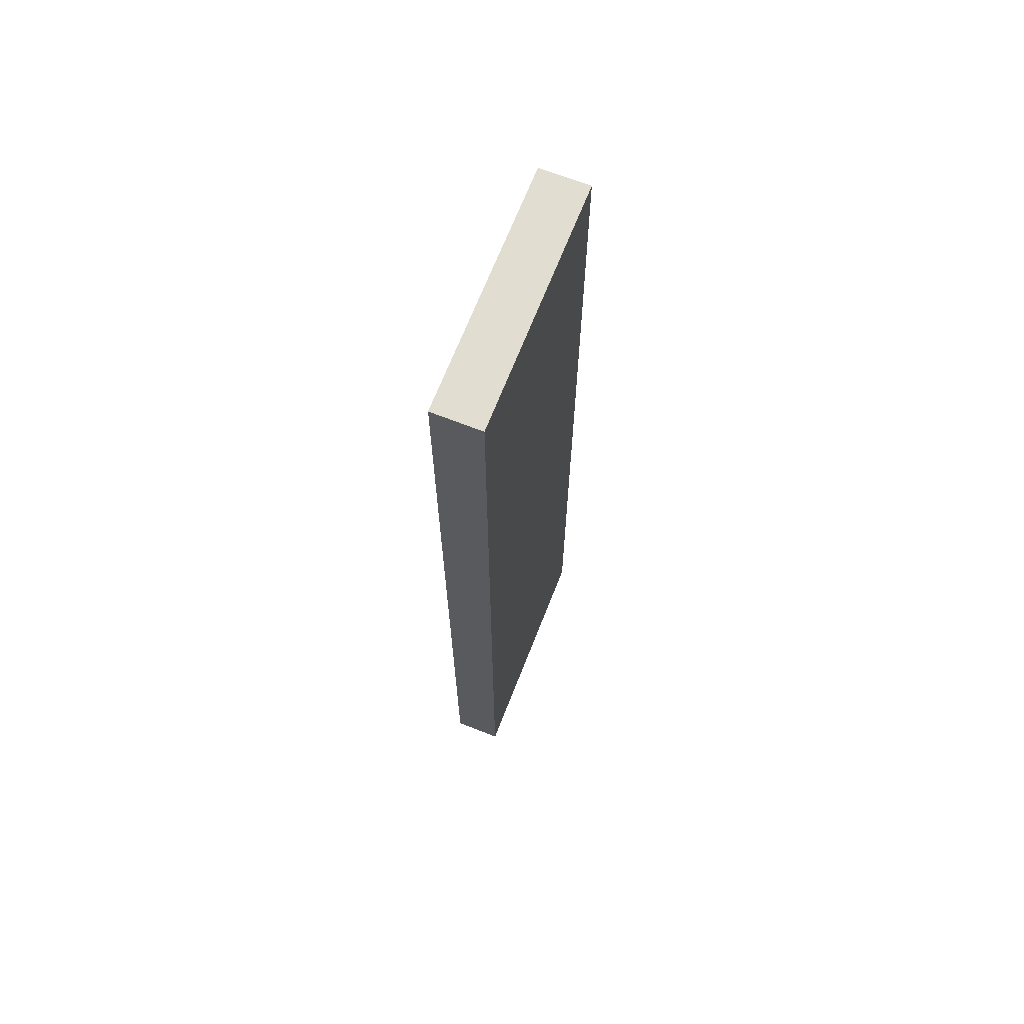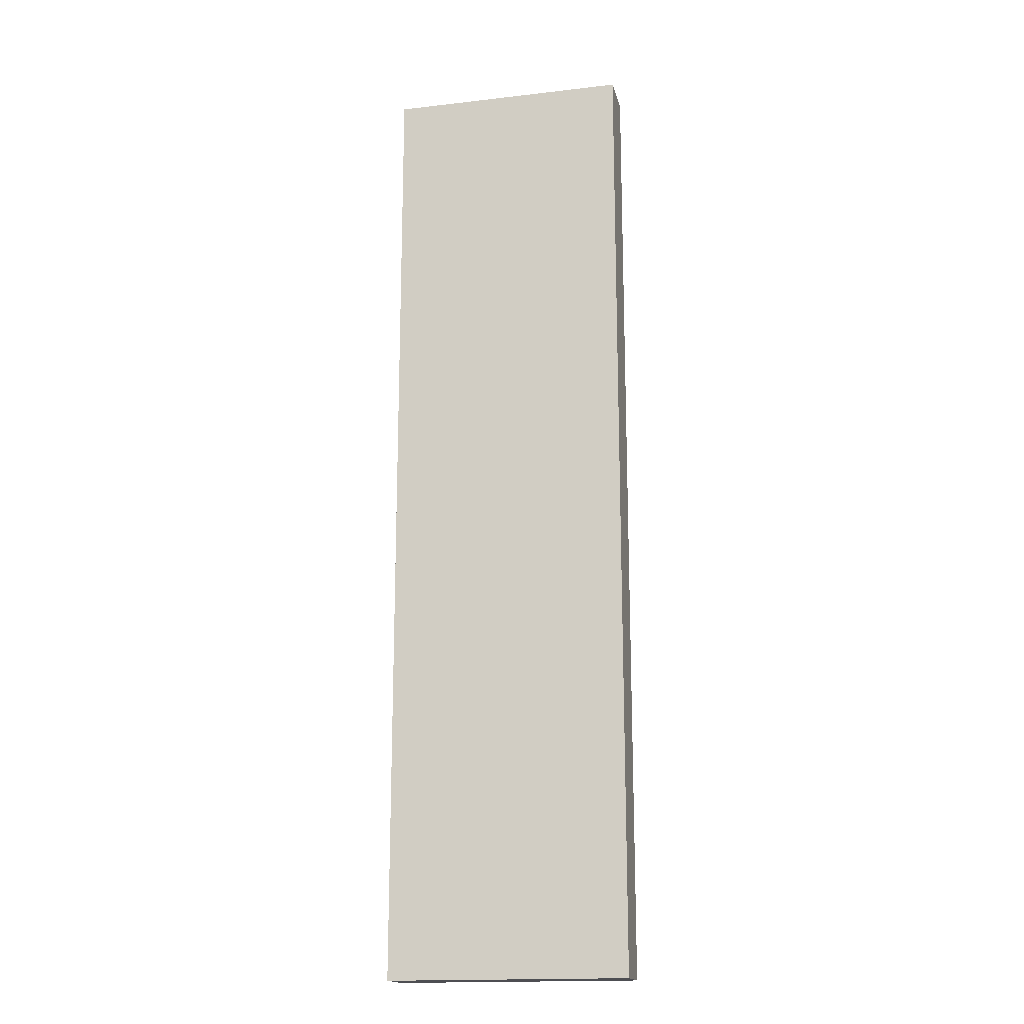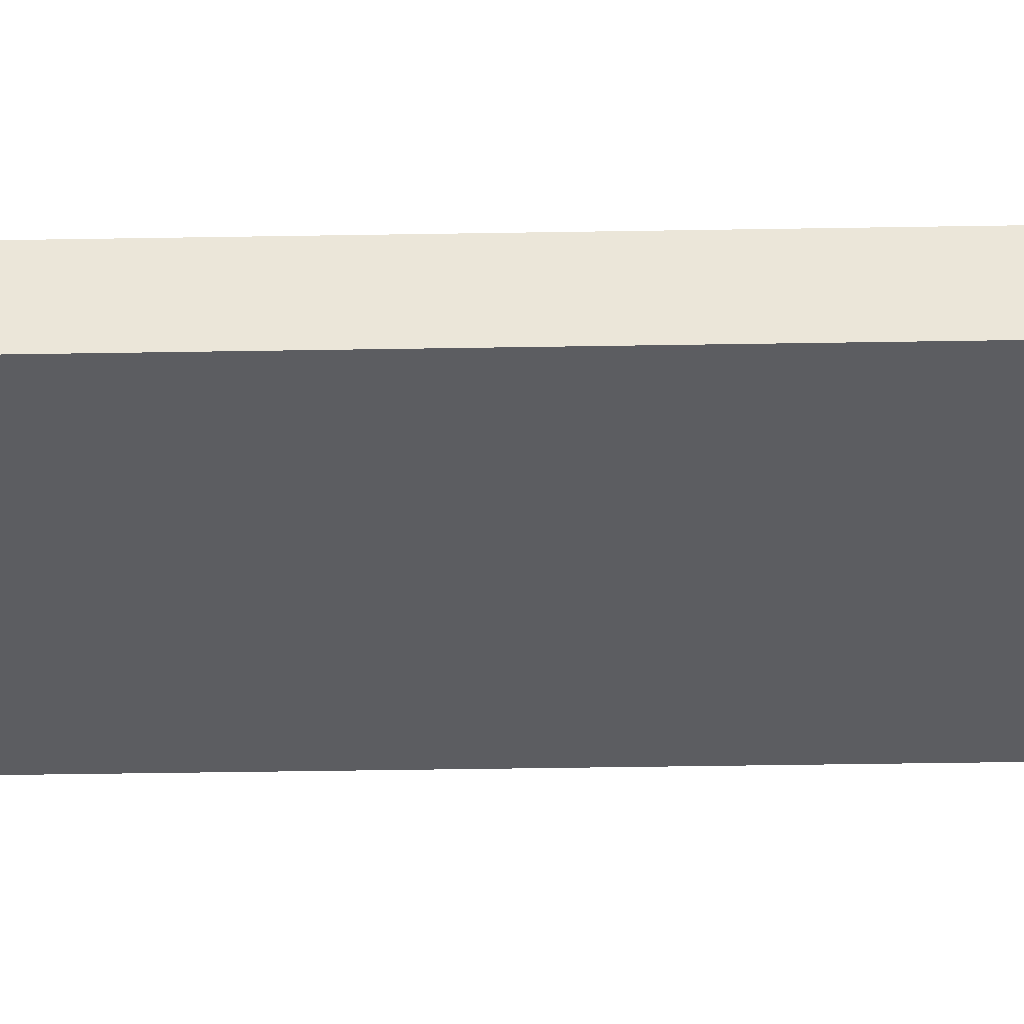
<metadata>
{"format":"obj","ext":"obj","renderer":"f3d","projection":"perspective","resolution":1024,"background":"white","views":[{"elev":68.6,"azim":-68.5,"up":"+Z"},{"elev":-17.1,"azim":-166.9,"up":"+Z"},{"elev":-37.0,"azim":-88.7,"up":"+Y"}]}
</metadata>
<code>
o Decoration - Wooden Plank - Variant1
v 24.9 -0.1 -3.1
v 24.9 -0.1 -3.4
v 24.9 -0.1 -3.5
v 24.9 -0.1 -4.3
v 24.9 -0.1 -4.8
v 24.9 -0.1 -5
v 24.9 -0.1 -5.9
v 24.9 -0.1 -6
v 24.9 -0.1 -6.2
v 24.9 -0.1 -6.8
v 24.9 -0.1 -7.1
v 24.9 0 -3.4
v 24.9 0 -3.5
v 24.9 0 -3.8
v 24.9 0 -4.1
v 24.9 0 -4.3
v 24.9 0 -4.8
v 24.9 0 -5
v 24.9 0 -5.1
v 24.9 0 -5.9
v 24.9 0 -6
v 24.9 0 -6.2
v 24.9 0 -6.8
v 24.9 0 -6.9
v 24.9 0.1 -3.1
v 24.9 0.1 -3.8
v 24.9 0.1 -4.1
v 24.9 0.1 -5.1
v 24.9 0.1 -6
v 24.9 0.1 -6.9
v 24.9 0.1 -7.1
v 25.9 -0.1 -3.1
v 25.9 -0.1 -4.7
v 25.9 -0.1 -5
v 25.9 -0.1 -5.8
v 25.9 -0.1 -6.1
v 25.9 -0.1 -7.1
v 25.9 0 -3.1
v 25.9 0 -3.2
v 25.9 0 -3.7
v 25.9 0 -4.3
v 25.9 0 -4.7
v 25.9 0 -5
v 25.9 0 -5.8
v 25.9 0 -5.9
v 25.9 0 -6.1
v 25.9 0.1 -3.1
v 25.9 0.1 -3.2
v 25.9 0.1 -3.7
v 25.9 0.1 -4.3
v 25.9 0.1 -5.8
v 25.9 0.1 -5.9
v 25.9 0.1 -7.1
v 24.9 -0.1 -3.1
v 24.9 0.1 -3.1
v 25.2 0 -3.1
v 25.2 0.1 -3.1
v 25.3 -0.1 -3.1
v 25.3 0 -3.1
v 25.7 -0.1 -3.1
v 25.7 0 -3.1
v 25.9 -0.1 -3.1
v 25.9 0 -3.1
v 25.9 0.1 -3.1
v 24.9 -0.1 -7.1
v 24.9 0.1 -7.1
v 25.4 -0.1 -7.1
v 25.4 0 -7.1
v 25.5 -0.1 -7.1
v 25.5 0 -7.1
v 25.8 -0.1 -7.1
v 25.8 0.1 -7.1
v 25.9 -0.1 -7.1
v 25.9 0.1 -7.1
v 24.9 -0.1 -3.1
v 25.3 -0.1 -3.1
v 25.7 -0.1 -3.1
v 25.9 -0.1 -3.1
v 25.3 -0.1 -3.2
v 25.4 -0.1 -3.2
v 25.5 -0.1 -3.2
v 25.6 -0.1 -3.2
v 25.7 -0.1 -3.2
v 24.9 -0.1 -3.4
v 25 -0.1 -3.4
v 25.5 -0.1 -3.4
v 25.6 -0.1 -3.4
v 24.9 -0.1 -3.5
v 25 -0.1 -3.5
v 25.4 -0.1 -3.5
v 25.5 -0.1 -3.5
v 25.2 -0.1 -3.6
v 25.3 -0.1 -3.6
v 25.6 -0.1 -3.6
v 25.8 -0.1 -3.6
v 25.7 -0.1 -3.7
v 25.8 -0.1 -3.7
v 25.2 -0.1 -3.9
v 25.3 -0.1 -3.9
v 25.7 -0.1 -3.9
v 25.8 -0.1 -3.9
v 25.5 -0.1 -4
v 25.6 -0.1 -4
v 25.7 -0.1 -4
v 25.8 -0.1 -4
v 25.6 -0.1 -4.1
v 25.8 -0.1 -4.1
v 25.1 -0.1 -4.2
v 25.2 -0.1 -4.2
v 24.9 -0.1 -4.3
v 25 -0.1 -4.3
v 25.1 -0.1 -4.4
v 25.2 -0.1 -4.4
v 25.3 -0.1 -4.4
v 25.4 -0.1 -4.4
v 25.3 -0.1 -4.6
v 25.4 -0.1 -4.6
v 25.6 -0.1 -4.6
v 25.7 -0.1 -4.6
v 25.8 -0.1 -4.7
v 25.9 -0.1 -4.7
v 24.9 -0.1 -4.8
v 25 -0.1 -4.8
v 25.1 -0.1 -4.8
v 25.1 -0.1 -4.9
v 25.2 -0.1 -4.9
v 25.3 -0.1 -4.9
v 25.5 -0.1 -4.9
v 25.6 -0.1 -4.9
v 24.9 -0.1 -5
v 25 -0.1 -5
v 25.1 -0.1 -5
v 25.3 -0.1 -5
v 25.4 -0.1 -5
v 25.5 -0.1 -5
v 25.6 -0.1 -5
v 25.8 -0.1 -5
v 25.9 -0.1 -5
v 25.1 -0.1 -5.2
v 25.2 -0.1 -5.2
v 25.6 -0.1 -5.2
v 25.7 -0.1 -5.2
v 25.4 -0.1 -5.3
v 25.5 -0.1 -5.3
v 25.3 -0.1 -5.4
v 25.4 -0.1 -5.4
v 25.4 -0.1 -5.6
v 25.5 -0.1 -5.6
v 25.2 -0.1 -5.7
v 25.3 -0.1 -5.7
v 25.6 -0.1 -5.7
v 25.7 -0.1 -5.7
v 25.7 -0.1 -5.8
v 25.8 -0.1 -5.8
v 25.9 -0.1 -5.8
v 24.9 -0.1 -5.9
v 25 -0.1 -5.9
v 25.2 -0.1 -5.9
v 25.3 -0.1 -5.9
v 24.9 -0.1 -6
v 25 -0.1 -6
v 25.3 -0.1 -6
v 25.4 -0.1 -6
v 25.5 -0.1 -6
v 25.6 -0.1 -6
v 25.7 -0.1 -6
v 25.8 -0.1 -6
v 25.2 -0.1 -6.1
v 25.3 -0.1 -6.1
v 25.5 -0.1 -6.1
v 25.6 -0.1 -6.1
v 25.8 -0.1 -6.1
v 25.9 -0.1 -6.1
v 24.9 -0.1 -6.2
v 25 -0.1 -6.2
v 25.4 -0.1 -6.2
v 25.6 -0.1 -6.2
v 25.1 -0.1 -6.3
v 25.2 -0.1 -6.3
v 25.3 -0.1 -6.3
v 25.4 -0.1 -6.3
v 25.1 -0.1 -6.4
v 25.2 -0.1 -6.4
v 25.5 -0.1 -6.4
v 25.6 -0.1 -6.4
v 25.1 -0.1 -6.5
v 25.2 -0.1 -6.5
v 25.3 -0.1 -6.5
v 25.5 -0.1 -6.5
v 25.6 -0.1 -6.6
v 25.7 -0.1 -6.6
v 25.1 -0.1 -6.7
v 25.2 -0.1 -6.7
v 24.9 -0.1 -6.8
v 25 -0.1 -6.8
v 25.1 -0.1 -6.8
v 25.2 -0.1 -6.8
v 25.3 -0.1 -6.8
v 25.6 -0.1 -6.8
v 25.7 -0.1 -6.8
v 25 -0.1 -6.9
v 25.2 -0.1 -6.9
v 25.5 -0.1 -6.9
v 25.6 -0.1 -6.9
v 25.4 -0.1 -7
v 25.5 -0.1 -7
v 25.7 -0.1 -7
v 25.8 -0.1 -7
v 24.9 -0.1 -7.1
v 25.4 -0.1 -7.1
v 25.5 -0.1 -7.1
v 25.8 -0.1 -7.1
v 25.9 -0.1 -7.1
v 24.9 0.1 -3.1
v 25.2 0.1 -3.1
v 25.9 0.1 -3.1
v 25.1 0.1 -3.2
v 25.2 0.1 -3.2
v 25.3 0.1 -3.2
v 25.7 0.1 -3.2
v 25.8 0.1 -3.2
v 25.9 0.1 -3.2
v 25.2 0.1 -3.3
v 25.3 0.1 -3.3
v 25.6 0.1 -3.3
v 25.7 0.1 -3.3
v 25.1 0.1 -3.4
v 25.3 0.1 -3.4
v 25.5 0.1 -3.4
v 25.6 0.1 -3.4
v 25.3 0.1 -3.5
v 25.4 0.1 -3.5
v 25.5 0.1 -3.6
v 25.6 0.1 -3.6
v 25.8 0.1 -3.7
v 25.9 0.1 -3.7
v 24.9 0.1 -3.8
v 25 0.1 -3.8
v 25.6 0.1 -3.8
v 25.7 0.1 -3.8
v 25.8 0.1 -3.8
v 25.2 0.1 -3.9
v 25.3 0.1 -3.9
v 25.7 0.1 -3.9
v 25.8 0.1 -3.9
v 25.4 0.1 -4
v 25.8 0.1 -4
v 24.9 0.1 -4.1
v 25 0.1 -4.1
v 25.6 0.1 -4.2
v 25.7 0.1 -4.2
v 25.1 0.1 -4.3
v 25.2 0.1 -4.3
v 25.8 0.1 -4.3
v 25.9 0.1 -4.3
v 25.1 0.1 -4.4
v 25.3 0.1 -4.4
v 25.1 0.1 -4.6
v 25.2 0.1 -4.6
v 25.6 0.1 -4.6
v 25.7 0.1 -4.6
v 25.8 0.1 -4.6
v 25 0.1 -4.7
v 25.1 0.1 -4.7
v 25.5 0.1 -4.7
v 25.7 0.1 -4.7
v 25.1 0.1 -4.8
v 25.2 0.1 -4.8
v 25.3 0.1 -4.9
v 25.4 0.1 -4.9
v 25.5 0.1 -4.9
v 25.6 0.1 -4.9
v 25 0.1 -5
v 25.1 0.1 -5
v 25.3 0.1 -5
v 25.4 0.1 -5
v 25.6 0.1 -5
v 25.7 0.1 -5
v 24.9 0.1 -5.1
v 25 0.1 -5.1
v 25.7 0.1 -5.2
v 25.8 0.1 -5.2
v 25.3 0.1 -5.3
v 25.4 0.1 -5.3
v 25.2 0.1 -5.4
v 25.3 0.1 -5.4
v 25.1 0.1 -5.5
v 25.2 0.1 -5.5
v 25.5 0.1 -5.5
v 25.6 0.1 -5.5
v 25.3 0.1 -5.6
v 25.4 0.1 -5.6
v 25.6 0.1 -5.6
v 25.7 0.1 -5.6
v 25.1 0.1 -5.7
v 25.2 0.1 -5.7
v 25.6 0.1 -5.7
v 25.7 0.1 -5.7
v 25.8 0.1 -5.7
v 25.1 0.1 -5.8
v 25.2 0.1 -5.8
v 25.5 0.1 -5.8
v 25.7 0.1 -5.8
v 25.8 0.1 -5.8
v 25.9 0.1 -5.8
v 25.7 0.1 -5.9
v 25.8 0.1 -5.9
v 25.9 0.1 -5.9
v 24.9 0.1 -6
v 25 0.1 -6
v 25.2 0.1 -6
v 25.3 0.1 -6
v 25.4 0.1 -6
v 25.6 0.1 -6
v 25.7 0.1 -6
v 25.3 0.1 -6.1
v 25.4 0.1 -6.1
v 25.6 0.1 -6.1
v 25.7 0.1 -6.1
v 25.3 0.1 -6.2
v 25.4 0.1 -6.2
v 25.7 0.1 -6.2
v 25.8 0.1 -6.2
v 25.6 0.1 -6.3
v 25.7 0.1 -6.3
v 25 0.1 -6.4
v 25.1 0.1 -6.4
v 25.2 0.1 -6.4
v 25.1 0.1 -6.5
v 25.2 0.1 -6.5
v 25.3 0.1 -6.5
v 25.4 0.1 -6.5
v 25.6 0.1 -6.5
v 25.7 0.1 -6.5
v 25 0.1 -6.6
v 25.2 0.1 -6.6
v 25.4 0.1 -6.6
v 25.6 0.1 -6.6
v 25.2 0.1 -6.7
v 25.3 0.1 -6.7
v 24.9 0.1 -6.9
v 25 0.1 -6.9
v 25.2 0.1 -6.9
v 25.3 0.1 -6.9
v 25 0.1 -7
v 25.2 0.1 -7
v 25.3 0.1 -7
v 25.4 0.1 -7
v 25.7 0.1 -7
v 25.8 0.1 -7
v 24.9 0.1 -7.1
v 25.8 0.1 -7.1
v 25.9 0.1 -7.1
f 12 2 1
f 12 3 2
f 13 4 3
f 13 3 12
f 14 4 13
f 15 4 14
f 16 5 4
f 16 4 15
f 17 6 5
f 17 5 16
f 18 7 6
f 18 6 17
f 19 7 18
f 20 8 7
f 20 7 19
f 21 9 8
f 21 8 20
f 22 10 9
f 22 9 21
f 23 11 10
f 23 10 22
f 24 11 23
f 25 12 1
f 25 13 12
f 25 14 13
f 26 15 14
f 26 14 25
f 27 16 15
f 27 15 26
f 27 17 16
f 27 18 17
f 27 19 18
f 28 21 20
f 28 19 27
f 28 20 19
f 29 22 21
f 29 21 28
f 29 23 22
f 29 24 23
f 30 11 24
f 30 24 29
f 31 11 30
f 32 33 38
f 38 33 39
f 39 33 40
f 40 33 41
f 33 34 42
f 41 33 42
f 34 35 43
f 42 34 43
f 35 36 44
f 43 35 44
f 44 36 45
f 36 37 46
f 45 36 46
f 38 39 47
f 39 40 48
f 47 39 48
f 40 41 49
f 48 40 49
f 41 42 50
f 49 41 50
f 42 43 50
f 43 44 50
f 44 45 51
f 50 44 51
f 45 46 52
f 51 45 52
f 46 37 53
f 52 46 53
f 56 55 54
f 57 55 56
f 58 56 54
f 59 57 56
f 59 56 58
f 60 59 58
f 61 57 59
f 61 59 60
f 62 61 60
f 63 57 61
f 63 61 62
f 64 57 63
f 65 66 67
f 67 66 68
f 67 68 69
f 68 66 70
f 69 68 70
f 69 70 71
f 70 66 72
f 71 70 72
f 71 72 73
f 73 72 74
f 79 76 75
f 79 77 76
f 80 77 79
f 81 77 80
f 82 77 81
f 83 78 77
f 83 77 82
f 84 79 75
f 84 80 79
f 85 80 84
f 86 82 81
f 86 81 80
f 87 83 82
f 87 82 86
f 88 85 84
f 89 80 85
f 89 85 88
f 90 86 80
f 90 80 89
f 90 87 86
f 91 87 90
f 92 89 88
f 92 90 89
f 92 91 90
f 93 91 92
f 94 87 91
f 94 83 87
f 95 78 83
f 95 83 94
f 96 95 94
f 97 78 95
f 97 95 96
f 98 93 92
f 98 92 88
f 99 91 93
f 99 93 98
f 100 97 96
f 100 96 94
f 101 78 97
f 101 97 100
f 102 94 91
f 102 91 99
f 102 99 98
f 103 100 94
f 103 94 102
f 104 101 100
f 104 100 103
f 105 78 101
f 105 101 104
f 106 104 103
f 106 103 102
f 106 105 104
f 107 78 105
f 107 105 106
f 108 106 102
f 108 98 88
f 108 107 106
f 108 102 98
f 109 107 108
f 110 108 88
f 111 108 110
f 112 109 108
f 112 108 111
f 113 107 109
f 113 109 112
f 114 107 113
f 115 107 114
f 116 113 112
f 116 114 113
f 116 115 114
f 117 107 115
f 117 115 116
f 118 107 117
f 119 107 118
f 120 78 107
f 120 107 119
f 121 78 120
f 122 111 110
f 123 112 111
f 123 111 122
f 123 116 112
f 123 117 116
f 123 118 117
f 124 118 123
f 125 124 123
f 125 118 124
f 126 118 125
f 127 118 126
f 128 118 127
f 129 119 118
f 129 118 128
f 130 123 122
f 131 125 123
f 131 123 130
f 131 126 125
f 132 126 131
f 133 128 127
f 133 127 126
f 134 128 133
f 135 129 128
f 135 128 134
f 136 119 129
f 136 129 135
f 137 121 120
f 137 120 119
f 138 121 137
f 139 126 132
f 139 132 131
f 139 131 130
f 140 134 133
f 140 126 139
f 140 133 126
f 141 119 136
f 141 136 135
f 141 135 134
f 142 137 119
f 142 119 141
f 142 138 137
f 143 134 140
f 143 141 134
f 143 142 141
f 144 142 143
f 145 143 140
f 146 144 143
f 146 143 145
f 147 146 145
f 147 144 146
f 148 142 144
f 148 144 147
f 149 140 139
f 149 145 140
f 150 147 145
f 150 145 149
f 151 142 148
f 151 148 147
f 152 138 142
f 152 142 151
f 153 152 151
f 153 138 152
f 154 138 153
f 155 138 154
f 156 139 130
f 156 149 139
f 156 150 149
f 157 150 156
f 158 150 157
f 159 147 150
f 159 150 158
f 160 157 156
f 161 158 157
f 161 157 160
f 162 147 159
f 162 159 158
f 163 151 147
f 163 147 162
f 164 151 163
f 165 154 153
f 165 151 164
f 165 153 151
f 166 154 165
f 167 155 154
f 167 154 166
f 168 162 158
f 168 158 161
f 169 164 163
f 169 162 168
f 169 163 162
f 170 166 165
f 170 164 169
f 170 165 164
f 171 166 170
f 172 155 167
f 172 167 166
f 173 155 172
f 174 161 160
f 175 168 161
f 175 161 174
f 176 169 168
f 176 171 170
f 176 170 169
f 177 166 171
f 177 171 176
f 178 168 175
f 178 175 174
f 179 176 168
f 179 168 178
f 180 176 179
f 181 177 176
f 181 176 180
f 182 178 174
f 182 179 178
f 183 180 179
f 183 179 182
f 184 177 181
f 184 181 180
f 185 166 177
f 185 177 184
f 186 182 174
f 186 183 182
f 187 180 183
f 187 183 186
f 188 184 180
f 188 180 187
f 189 185 184
f 189 184 188
f 190 166 185
f 190 185 189
f 191 173 172
f 191 166 190
f 191 172 166
f 192 186 174
f 192 187 186
f 193 188 187
f 193 187 192
f 194 192 174
f 195 192 194
f 196 193 192
f 196 192 195
f 197 188 193
f 197 193 196
f 198 189 188
f 198 188 197
f 199 191 190
f 199 190 189
f 200 173 191
f 200 191 199
f 201 197 196
f 201 196 195
f 201 195 194
f 202 198 197
f 202 197 201
f 203 199 189
f 203 198 202
f 203 189 198
f 204 200 199
f 204 199 203
f 205 202 201
f 205 203 202
f 205 204 203
f 206 204 205
f 207 200 204
f 207 204 206
f 207 173 200
f 208 173 207
f 209 205 201
f 209 201 194
f 210 206 205
f 210 205 209
f 211 208 207
f 211 206 210
f 211 207 206
f 212 173 208
f 212 208 211
f 213 173 212
f 214 215 217
f 215 216 218
f 217 215 218
f 218 216 219
f 219 216 220
f 220 216 221
f 221 216 222
f 217 218 223
f 218 219 223
f 219 220 224
f 223 219 224
f 224 220 225
f 220 221 226
f 225 220 226
f 214 217 227
f 217 223 227
f 223 224 227
f 224 225 228
f 227 224 228
f 228 225 229
f 225 226 230
f 229 225 230
f 228 229 231
f 227 228 231
f 231 229 232
f 229 230 233
f 232 229 233
f 230 226 234
f 233 230 234
f 226 221 235
f 221 222 235
f 235 222 236
f 214 227 237
f 231 232 237
f 227 231 237
f 237 232 238
f 234 226 239
f 233 234 239
f 235 236 240
f 239 226 240
f 226 235 240
f 240 236 241
f 238 232 242
f 242 232 243
f 239 240 244
f 240 241 244
f 241 236 245
f 244 241 245
f 239 244 246
f 232 233 246
f 244 245 246
f 233 239 246
f 243 232 246
f 245 236 247
f 246 245 247
f 237 238 248
f 238 242 249
f 248 238 249
f 246 247 250
f 250 247 251
f 249 242 252
f 248 249 252
f 242 243 253
f 252 242 253
f 247 236 254
f 251 247 254
f 254 236 255
f 248 252 256
f 252 253 256
f 243 246 257
f 256 253 257
f 253 243 257
f 246 250 257
f 248 256 258
f 256 257 258
f 258 257 259
f 257 250 260
f 259 257 260
f 250 251 260
f 251 254 261
f 260 251 261
f 254 255 261
f 261 255 262
f 248 258 263
f 258 259 264
f 263 258 264
f 259 260 265
f 260 261 265
f 261 262 266
f 265 261 266
f 264 259 267
f 263 264 267
f 259 265 268
f 267 259 268
f 267 268 269
f 268 265 269
f 269 265 270
f 265 266 271
f 270 265 271
f 271 266 272
f 248 263 273
f 263 267 273
f 267 269 274
f 273 267 274
f 269 270 275
f 274 269 275
f 271 272 276
f 275 270 276
f 270 271 276
f 272 266 277
f 276 272 277
f 266 262 278
f 277 266 278
f 275 276 279
f 276 277 279
f 273 274 279
f 248 273 279
f 274 275 279
f 279 277 280
f 278 262 281
f 277 278 281
f 262 255 282
f 281 262 282
f 280 277 283
f 283 277 284
f 280 283 285
f 283 284 286
f 285 283 286
f 280 285 287
f 285 286 288
f 287 285 288
f 284 277 289
f 277 281 290
f 289 277 290
f 288 286 291
f 286 284 291
f 287 288 291
f 284 289 292
f 291 284 292
f 290 281 293
f 289 290 293
f 281 282 294
f 293 281 294
f 287 291 295
f 280 287 295
f 295 291 296
f 289 293 297
f 293 294 297
f 294 282 298
f 297 294 298
f 282 255 299
f 298 282 299
f 295 296 300
f 280 295 300
f 296 291 301
f 300 296 301
f 297 298 302
f 289 297 302
f 292 289 302
f 291 292 302
f 298 299 303
f 302 298 303
f 299 255 304
f 303 299 304
f 304 255 305
f 302 303 306
f 303 304 306
f 304 305 306
f 306 305 307
f 307 305 308
f 279 280 309
f 280 300 310
f 309 280 310
f 301 291 311
f 300 301 311
f 291 302 312
f 311 291 312
f 302 306 312
f 312 306 313
f 313 306 314
f 306 307 315
f 314 306 315
f 311 312 316
f 312 313 316
f 313 314 317
f 316 313 317
f 314 315 318
f 317 314 318
f 315 307 319
f 318 315 319
f 311 316 320
f 316 317 320
f 317 318 321
f 320 317 321
f 319 307 322
f 318 319 322
f 307 308 323
f 322 307 323
f 318 322 324
f 321 318 324
f 320 321 324
f 322 323 325
f 324 322 325
f 310 300 326
f 309 310 326
f 300 311 327
f 326 300 327
f 324 325 328
f 327 311 328
f 320 324 328
f 311 320 328
f 326 327 329
f 327 328 329
f 328 325 330
f 329 328 330
f 330 325 331
f 331 325 332
f 332 325 333
f 325 323 334
f 333 325 334
f 326 329 335
f 309 326 335
f 329 330 335
f 330 331 336
f 335 330 336
f 332 333 337
f 331 332 337
f 333 334 338
f 337 333 338
f 336 331 339
f 335 336 339
f 331 337 340
f 339 331 340
f 335 339 341
f 309 335 341
f 339 340 341
f 341 340 342
f 342 340 343
f 340 337 344
f 343 340 344
f 342 343 345
f 341 342 345
f 343 344 346
f 345 343 346
f 344 337 347
f 346 344 347
f 337 338 348
f 347 337 348
f 338 334 349
f 348 338 349
f 334 323 349
f 323 308 350
f 349 323 350
f 347 348 351
f 341 345 351
f 349 350 351
f 345 346 351
f 346 347 351
f 348 349 351
f 350 308 352
f 351 350 352
f 352 308 353

</code>
